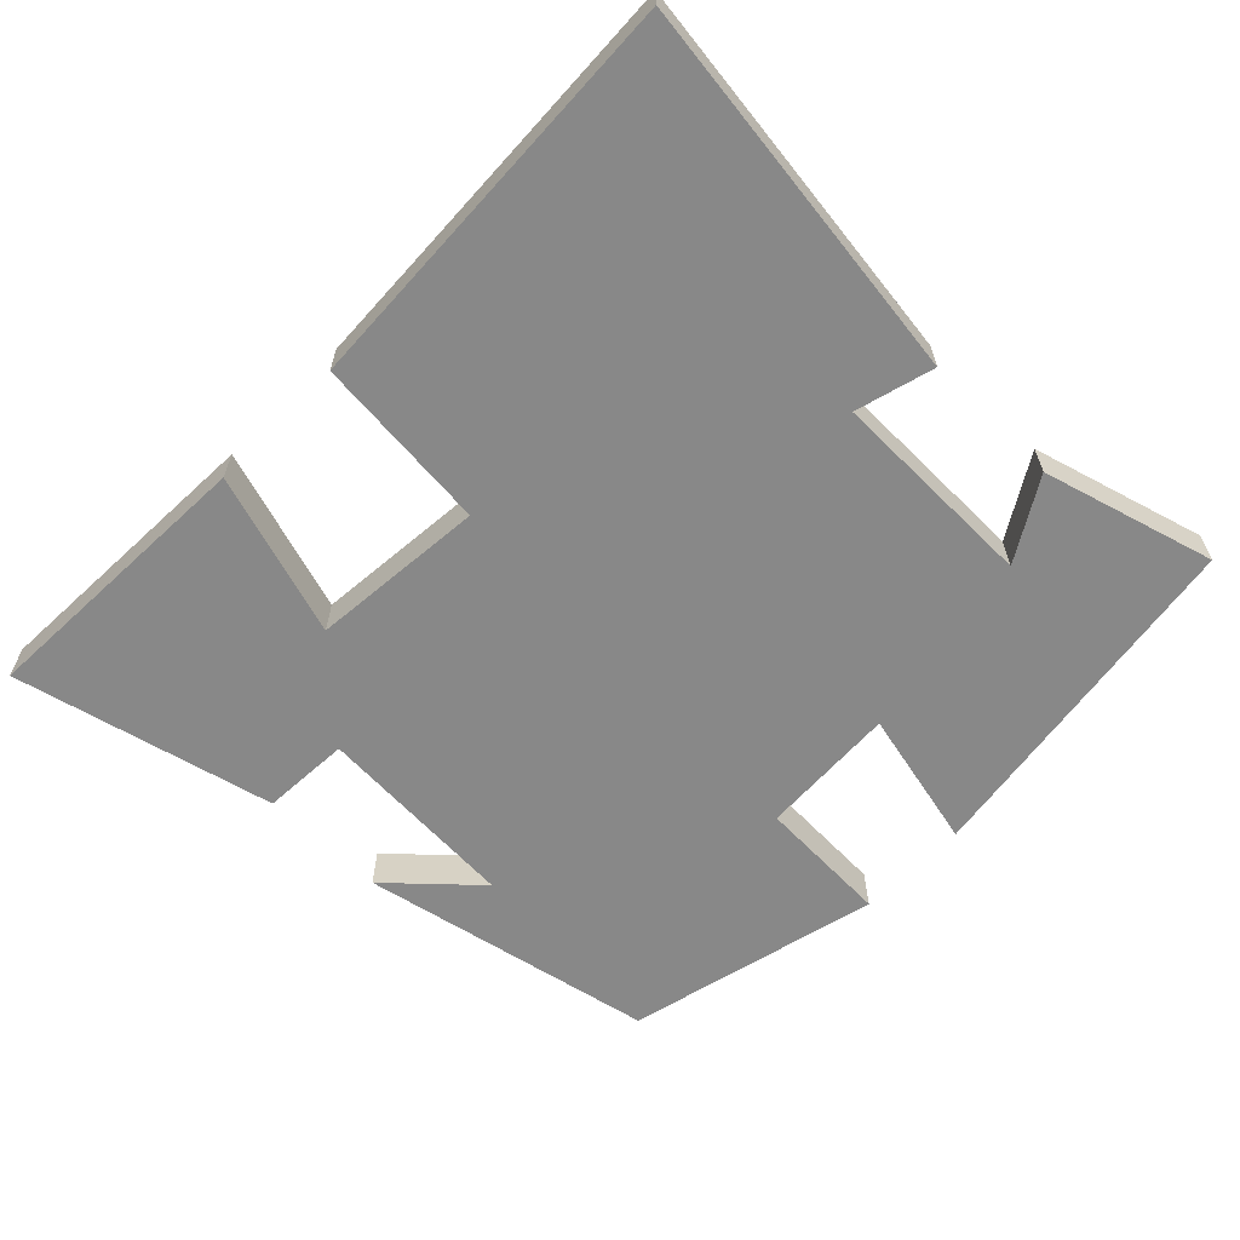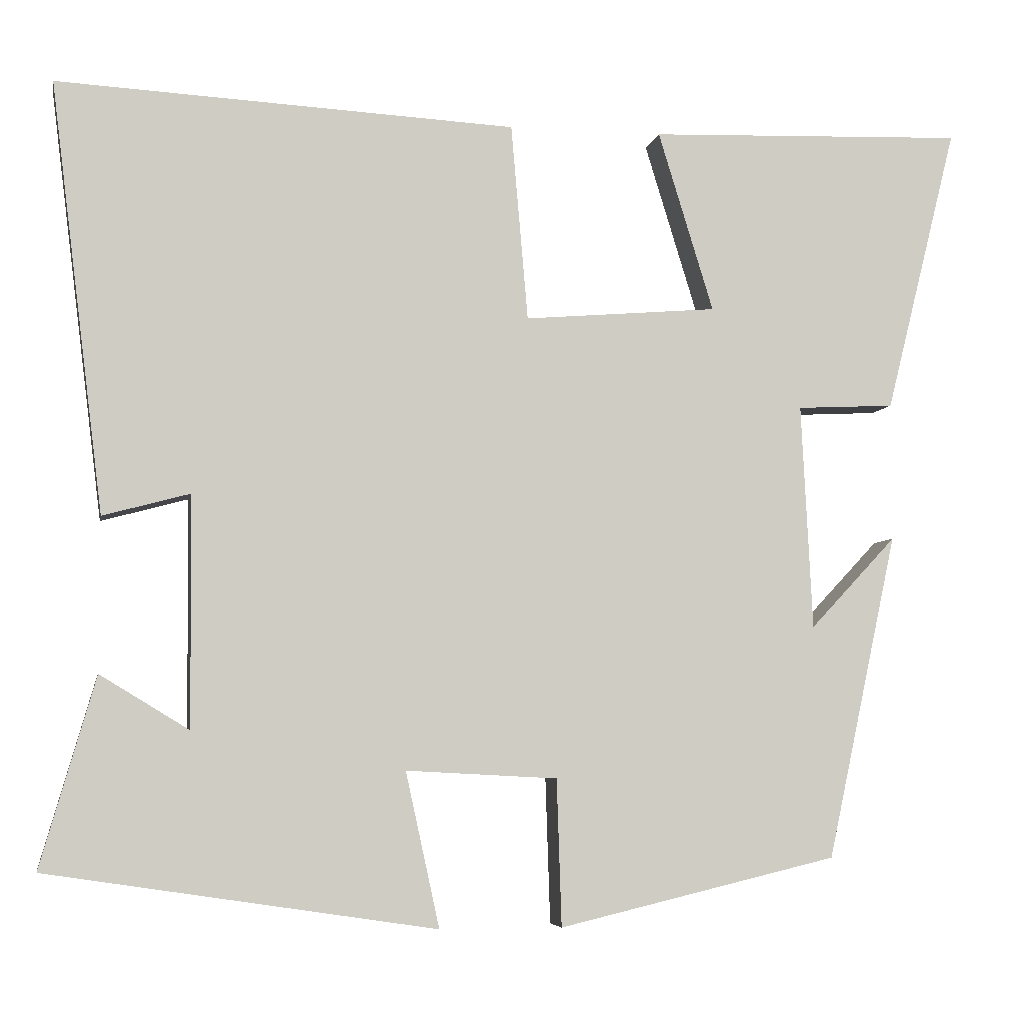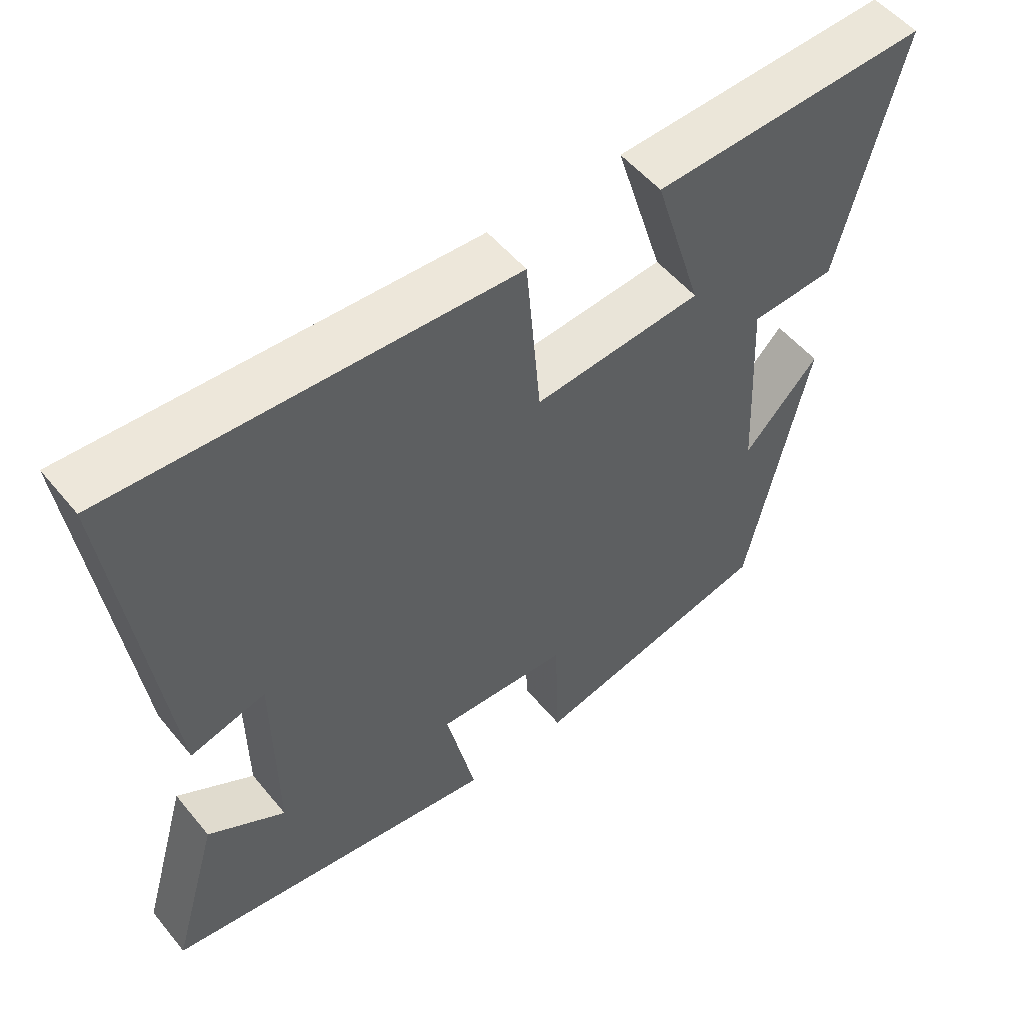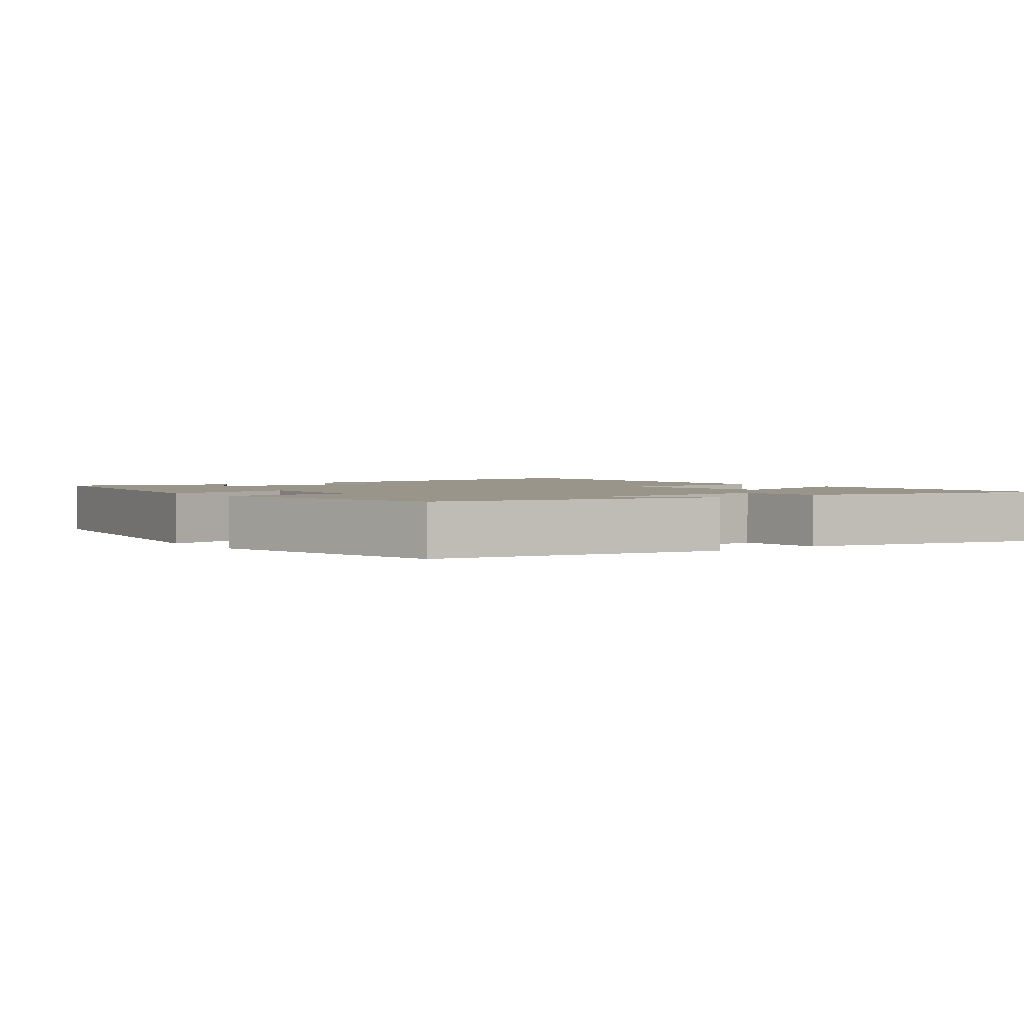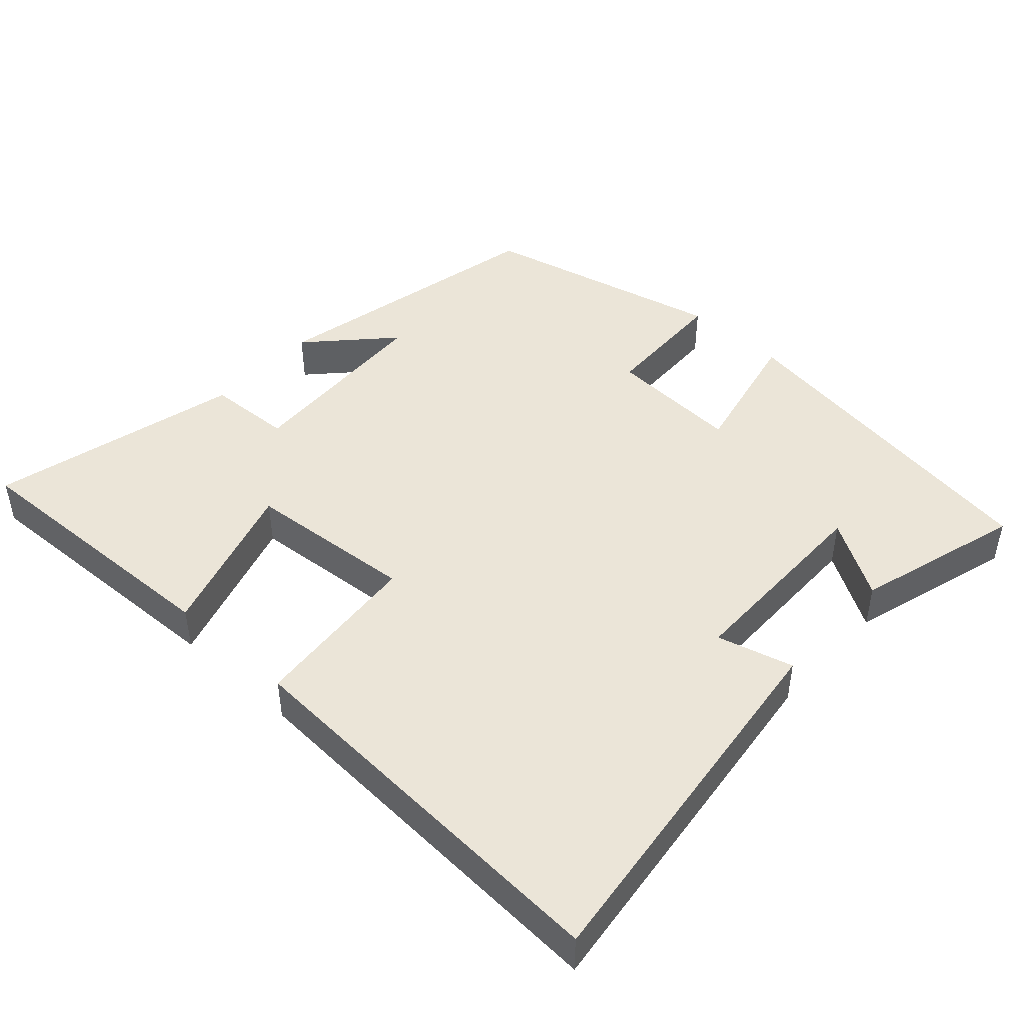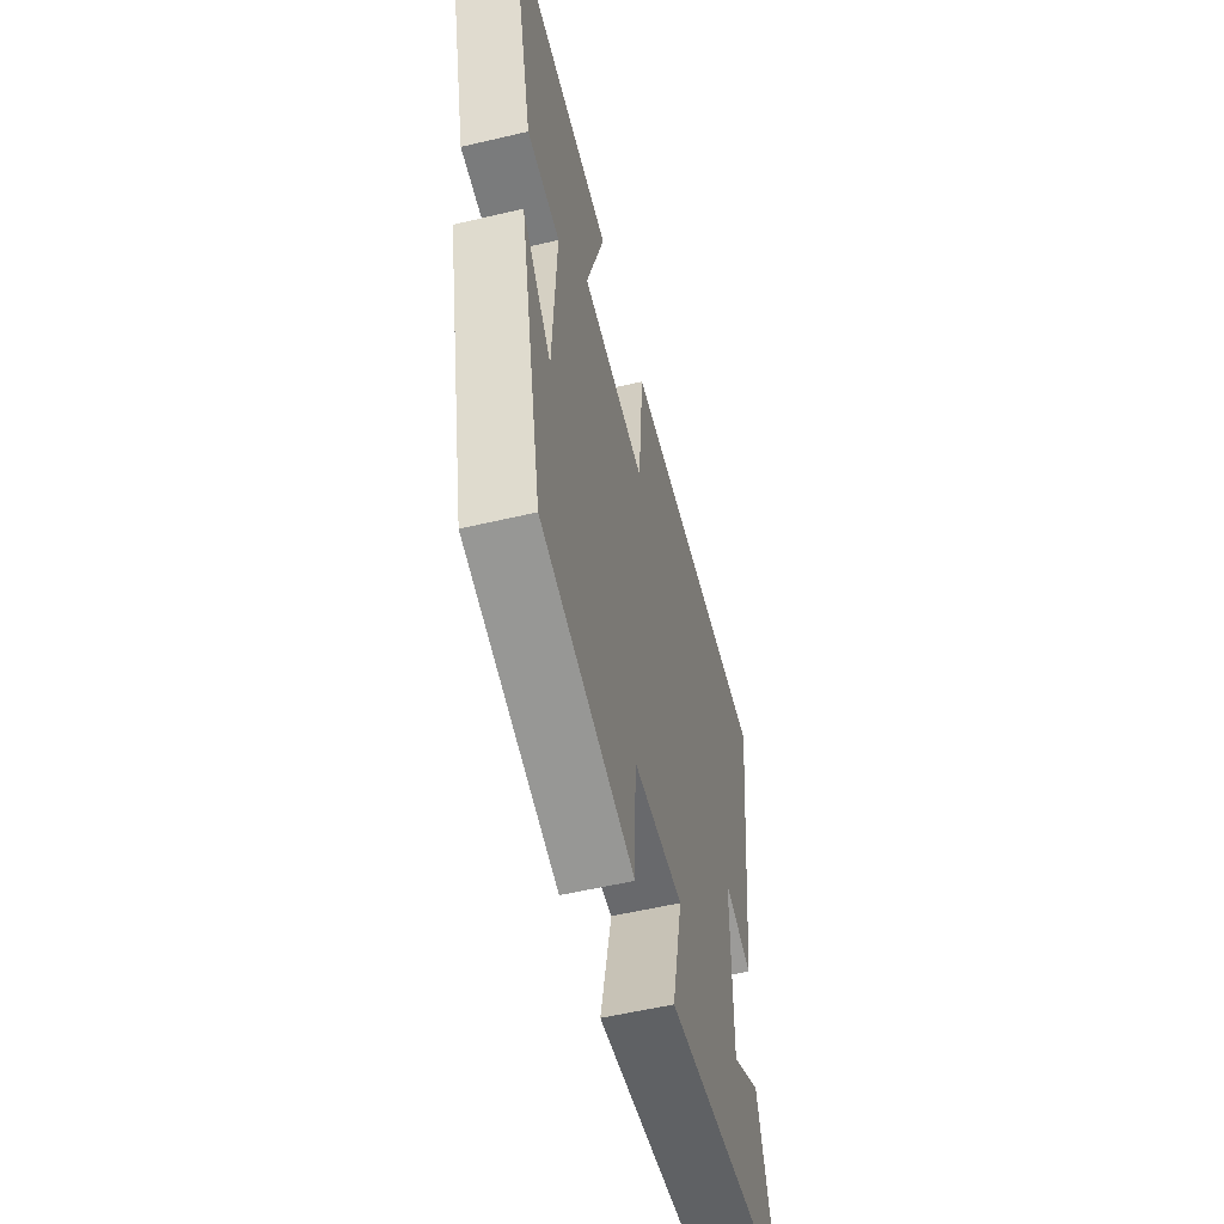
<metadata>
{"format":"obj","ext":"obj","renderer":"f3d","projection":"perspective","resolution":1024,"background":"white","views":[{"elev":-62.7,"azim":45.3,"up":"+Y"},{"elev":-5.5,"azim":169.3,"up":"+Z"},{"elev":53.3,"azim":141.5,"up":"+Z"},{"elev":2.2,"azim":-127.0,"up":"+Y"},{"elev":45.6,"azim":42.4,"up":"+Y"},{"elev":-55.6,"azim":-76.1,"up":"+Z"}]}
</metadata>
<code>
v -0.589 0.07 0.514
v -0.195 0.07 0.5
v -0.264 0.07 0.276
v -0.024 0.07 0.256
v -0.003 0.07 0.5
v 0.566 0.07 0.53
v 0.5 0.07 -0.002
v 0.392 0.07 0.027
v 0.39 0.07 -0.259
v 0.5 0.07 -0.192
v 0.568 0.07 -0.427
v 0.086 0.07 -0.5
v 0.128 0.07 -0.308
v -0.06 0.07 -0.318
v -0.066 0.07 -0.5
v -0.413 0.07 -0.418
v -0.5 0.07 -0.014
v -0.393 0.07 -0.128
v -0.379 0.07 0.152
v -0.5 0.07 0.158
v -0.589 0 0.514
v -0.195 0 0.5
v -0.264 0 0.276
v -0.024 0 0.256
v -0.003 0 0.5
v 0.566 0 0.53
v 0.5 0 -0.002
v 0.392 0 0.027
v 0.39 0 -0.259
v 0.5 0 -0.192
v 0.568 0 -0.427
v 0.086 0 -0.5
v 0.128 0 -0.308
v -0.06 0 -0.318
v -0.066 0 -0.5
v -0.413 0 -0.418
v -0.5 0 -0.014
v -0.393 0 -0.128
v -0.379 0 0.152
v -0.5 0 0.158
f 1 2 3
f 20 1 3
f 19 20 3
f 18 19 3 4
f 15 16 17 18
f 14 15 18
f 13 14 18 4
f 11 12 13
f 9 10 11
f 9 11 13
f 13 4 5
f 9 13 5
f 8 9 5
f 5 6 7 8
f 23 22 21
f 23 21 40
f 23 40 39
f 24 23 39 38
f 38 37 36 35
f 38 35 34
f 24 38 34 33
f 33 32 31
f 31 30 29
f 33 31 29
f 25 24 33
f 25 33 29
f 25 29 28
f 28 27 26 25
f 1 21 22 2
f 2 22 23 3
f 3 23 24 4
f 4 24 25 5
f 5 25 26 6
f 6 26 27 7
f 7 27 28 8
f 8 28 29 9
f 9 29 30 10
f 10 30 31 11
f 11 31 32 12
f 12 32 33 13
f 13 33 34 14
f 14 34 35 15
f 15 35 36 16
f 16 36 37 17
f 17 37 38 18
f 18 38 39 19
f 19 39 40 20
f 20 40 21 1

</code>
